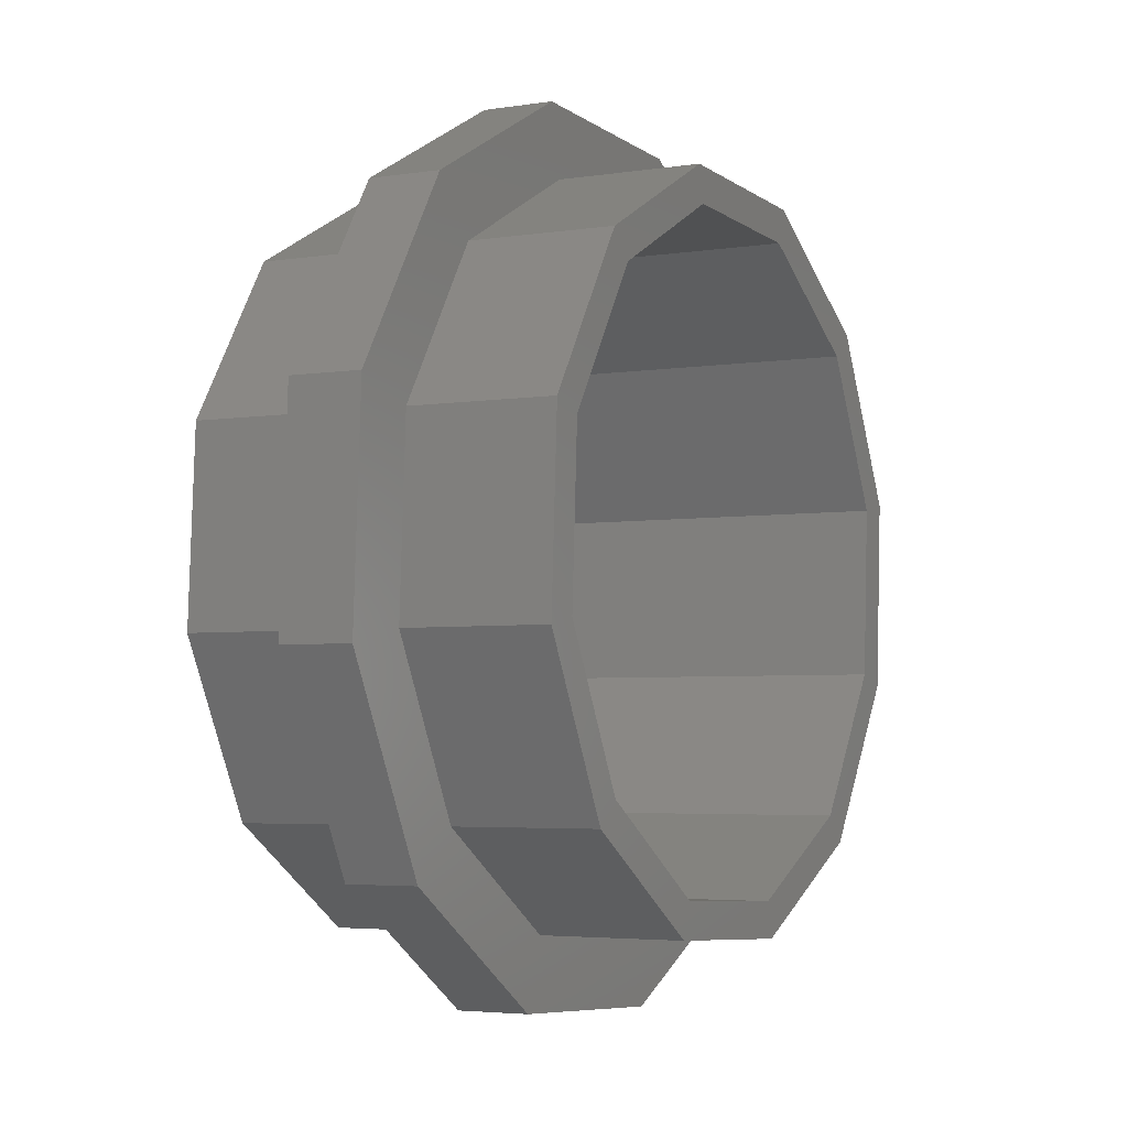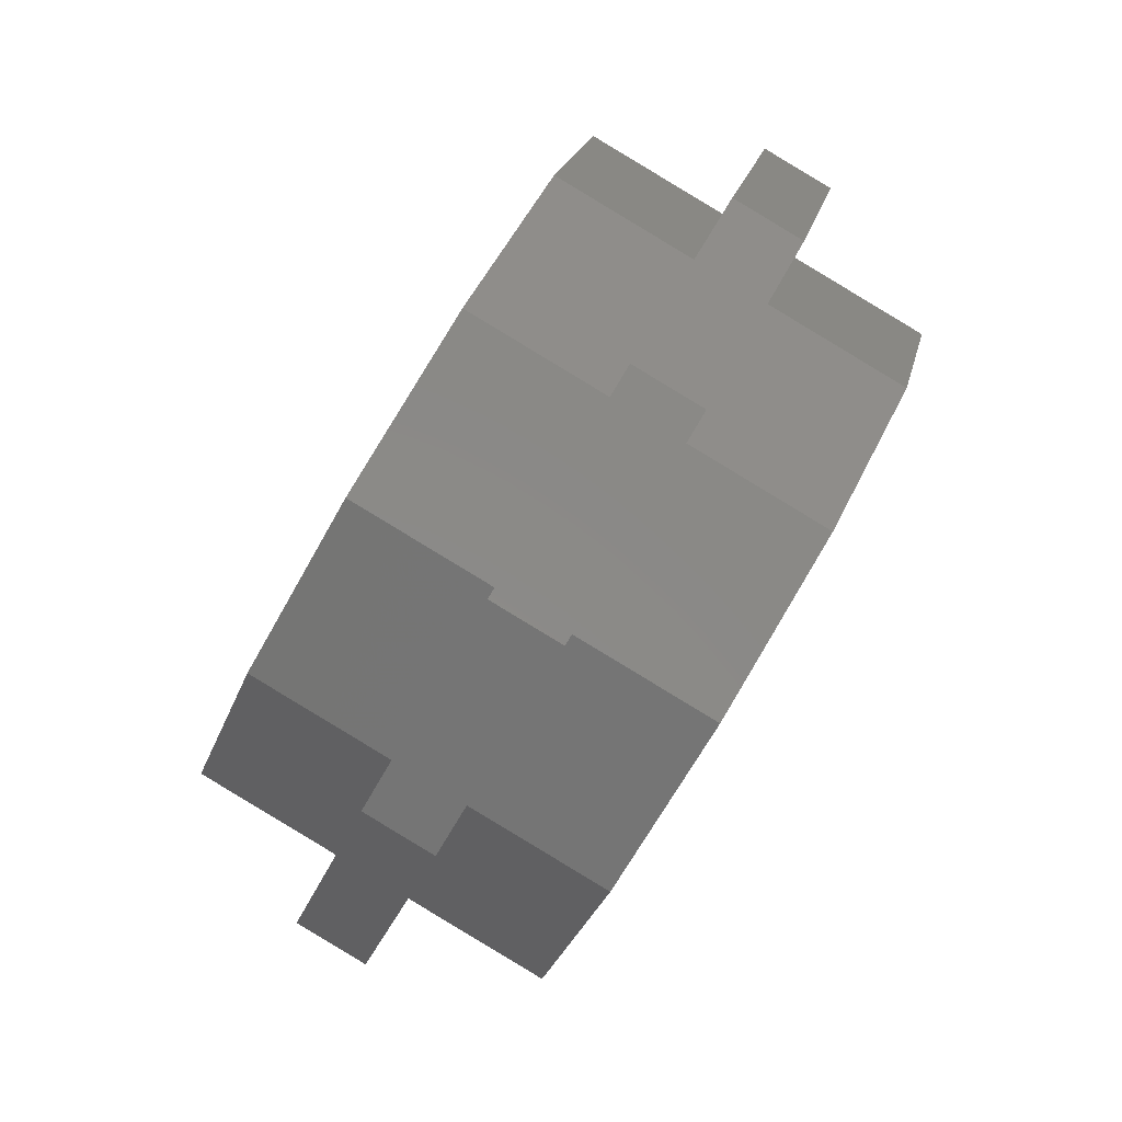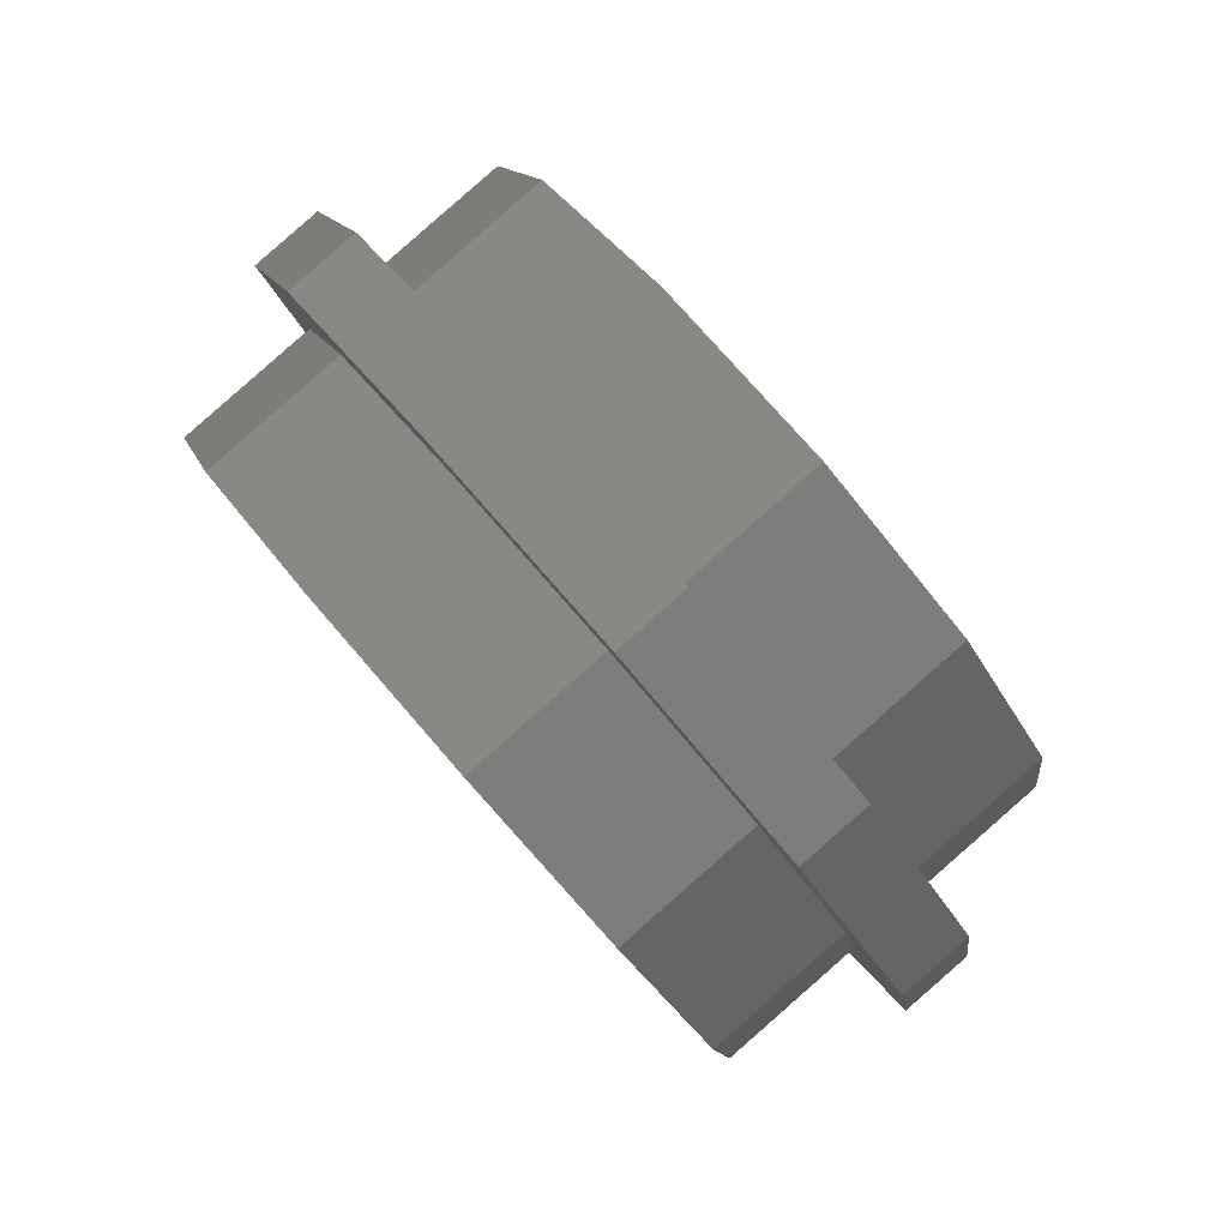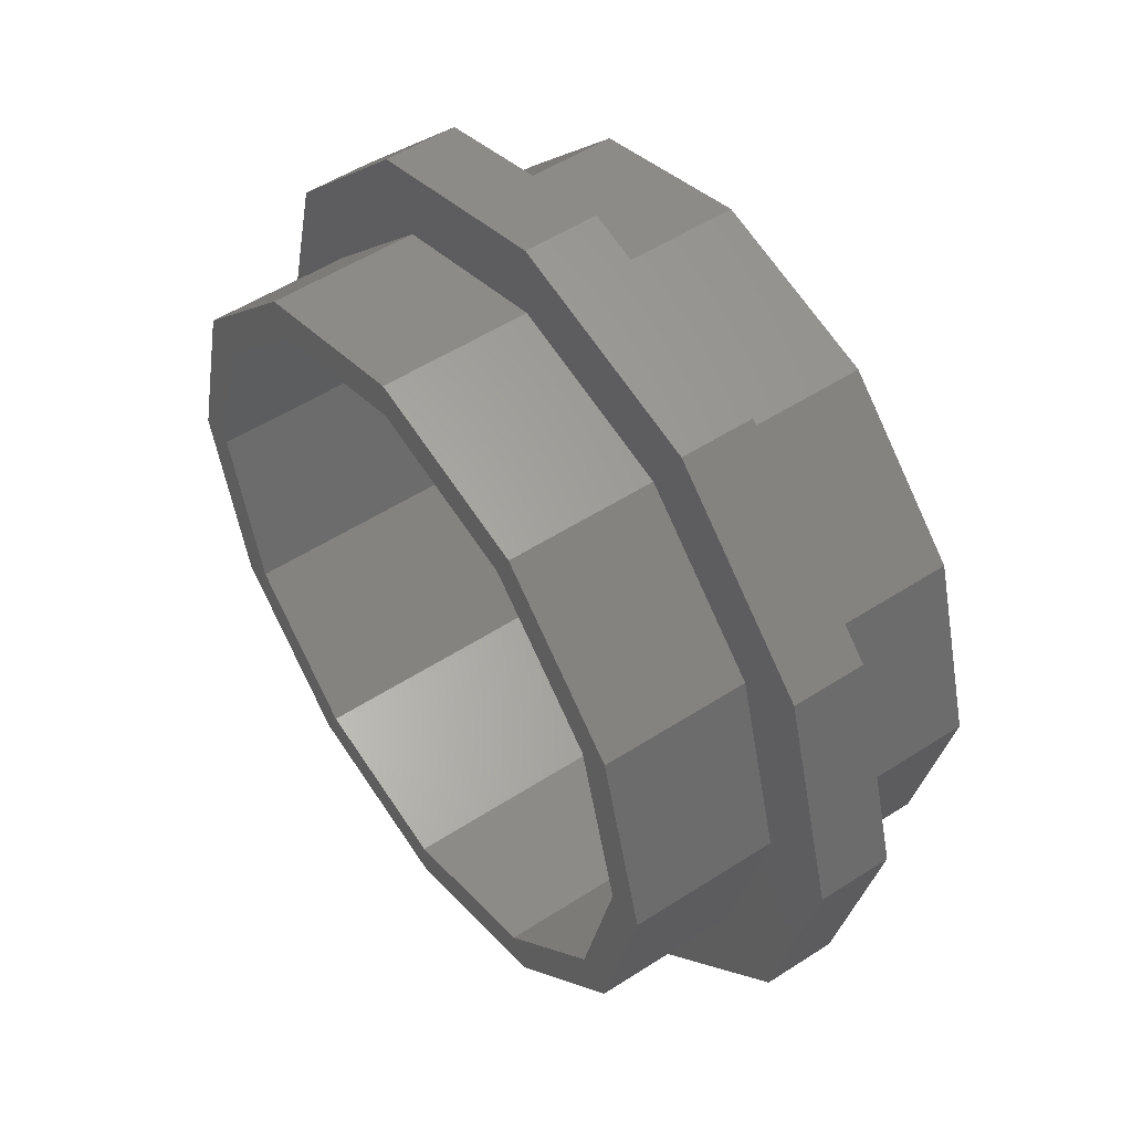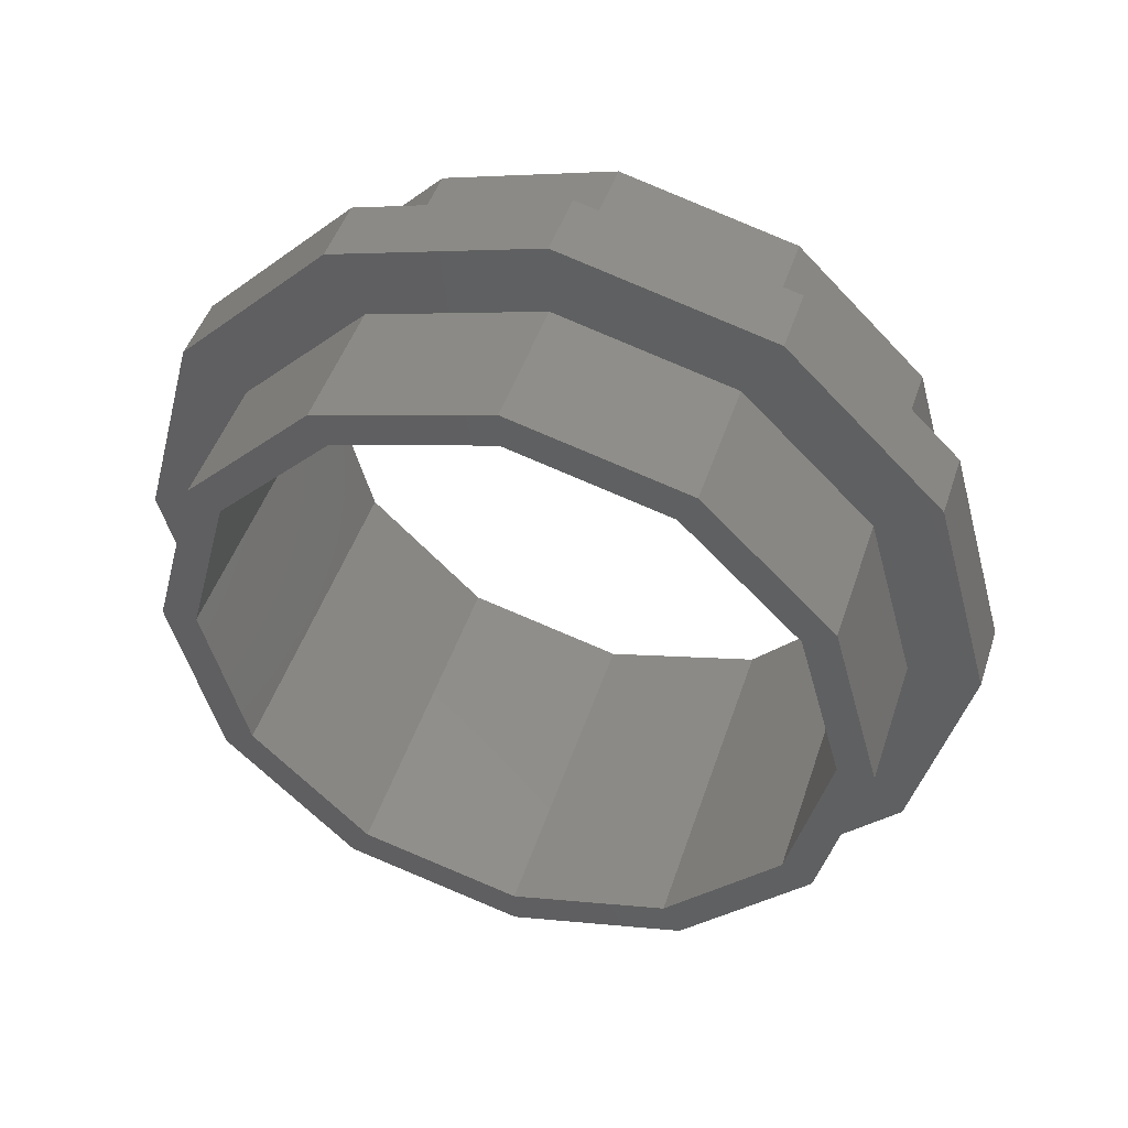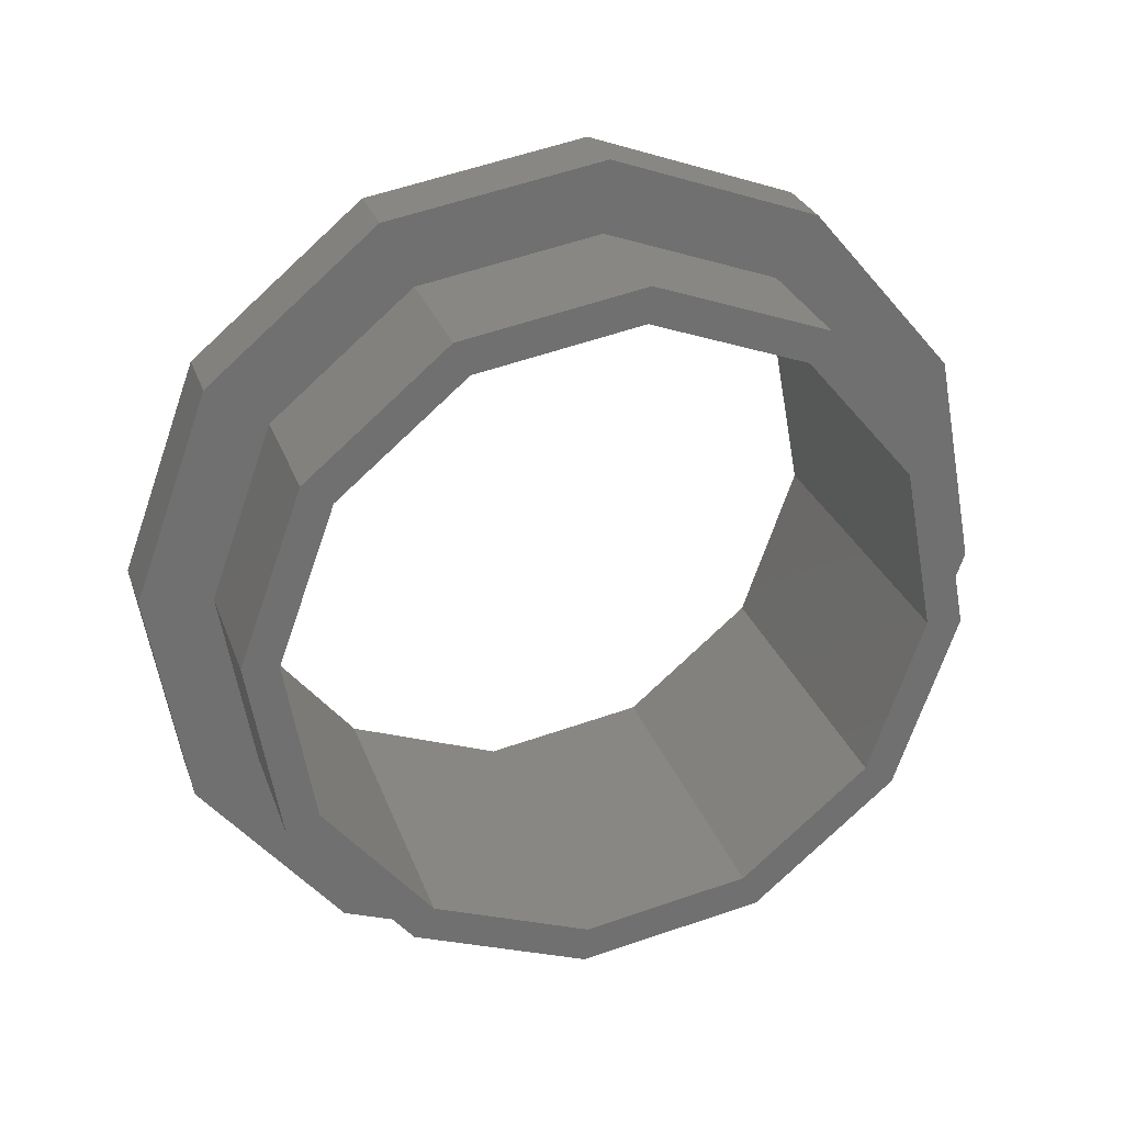
<metadata>
{"format":"stl","ext":"stl","renderer":"f3d","projection":"perspective","resolution":1024,"background":"white","views":[{"elev":41.9,"azim":110.8,"up":"+Z"},{"elev":-48.1,"azim":-114.3,"up":"+Z"},{"elev":55.2,"azim":53.1,"up":"+Z"},{"elev":15.0,"azim":60.3,"up":"+Z"},{"elev":-34.4,"azim":-118.1,"up":"+Y"},{"elev":-74.3,"azim":56.9,"up":"+Y"}]}
</metadata>
<code>
# stl→obj: 96 verts, 192 faces
v -0.5 2.765 6.414
v -0.433 2.868 6.718
v -0.5 2.953 6.483
v -0.433 2.68 6.649
v -0.5 3.047 6.517
v -0.433 3.149 6.82
v -0.5 3.235 6.586
v -0.433 2.961 6.752
v 0.433 3.039 6.248
v 0.25 2.913 6.008
v 0.25 3.101 6.076
v 0.433 2.851 6.18
v 0.433 3.32 6.351
v 0.25 3.195 6.11
v 0.25 3.383 6.179
v 0.433 3.132 6.282
v 0.5 2.953 6.483
v 0.5 2.765 6.414
v 0.5 3.235 6.586
v 0.5 3.047 6.517
v 0 2.936 5.945
v 0 3.124 6.013
v 0 3.218 6.047
v 0 3.406 6.116
v 0 2.782 6.953
v 0.25 2.617 6.821
v 0.25 2.805 6.89
v 0 2.594 6.884
v 0 3.064 7.055
v 0.25 2.899 6.924
v 0.25 3.087 6.992
v 0 2.876 6.987
v 0.433 2.868 6.718
v 0.433 2.68 6.649
v 0.433 3.149 6.82
v 0.433 2.961 6.752
v -0.25 3.195 6.11
v -0.433 3.32 6.351
v -0.25 3.383 6.179
v -0.433 3.132 6.282
v -0.25 2.913 6.008
v -0.433 3.039 6.248
v -0.25 3.101 6.076
v -0.433 2.851 6.18
v 0.225 3.102 6.952
v 0 3.081 7.008
v 0.3897 3.158 6.797
v 0.45 3.235 6.586
v 0.3897 3.312 6.374
v 0.225 3.368 6.219
v 0 3.389 6.163
v -0.225 3.102 6.952
v -0.25 3.087 6.992
v -0.3897 3.158 6.797
v -0.45 3.235 6.586
v -0.3897 3.312 6.374
v -0.225 3.368 6.219
v -0.25 2.899 6.924
v -0.25 2.805 6.89
v -0.25 2.617 6.821
v -0.225 2.632 6.781
v 0 2.611 6.837
v -0.3897 2.688 6.626
v -0.45 2.765 6.414
v -0.3897 2.842 6.203
v -0.225 2.898 6.048
v 0 2.919 5.992
v 0.225 2.632 6.781
v 0.3897 2.688 6.626
v 0.45 2.765 6.414
v 0.3897 2.842 6.203
v 0.225 2.898 6.048
v 0.5196 3.15 6.235
v 0.3 3.131 5.995
v 0.3 3.225 6.029
v 0.5196 3.056 6.201
v 0.6 3.047 6.517
v 0.6 2.953 6.483
v 0 3.158 5.919
v 0 3.252 5.953
v 0 2.748 7.047
v -0.3 2.775 6.971
v -0.5196 2.85 6.765
v -0.6 2.953 6.483
v -0.5196 3.056 6.201
v -0.3 3.131 5.995
v 0.3 2.775 6.971
v 0.5196 2.85 6.765
v 0 2.842 7.081
v 0.3 2.869 7.005
v 0.5196 2.944 6.799
v -0.3 2.869 7.005
v -0.5196 2.944 6.799
v -0.6 3.047 6.517
v -0.5196 3.15 6.235
v -0.3 3.225 6.029
f 1 2 3
f 2 1 4
f 5 6 7
f 6 5 8
f 9 10 11
f 10 9 12
f 13 14 15
f 14 13 16
f 17 12 9
f 12 17 18
f 19 16 13
f 16 19 20
f 21 11 10
f 11 21 22
f 23 15 14
f 15 23 24
f 25 26 27
f 26 25 28
f 29 30 31
f 30 29 32
f 33 18 17
f 18 33 34
f 35 20 19
f 20 35 36
f 37 38 39
f 38 37 40
f 41 42 43
f 42 41 44
f 39 23 37
f 23 39 24
f 43 21 41
f 21 43 22
f 44 3 42
f 3 44 1
f 40 7 38
f 7 40 5
f 27 34 33
f 34 27 26
f 31 36 35
f 36 31 30
f 45 29 31
f 29 45 46
f 47 31 35
f 31 47 45
f 48 35 19
f 35 48 47
f 13 48 19
f 48 13 49
f 15 49 13
f 49 15 50
f 24 50 15
f 50 24 51
f 52 29 46
f 29 52 53
f 54 53 52
f 53 54 6
f 55 6 54
f 55 7 6
f 38 55 56
f 55 38 7
f 39 56 57
f 56 39 38
f 24 57 51
f 57 24 39
f 8 53 6
f 53 8 58
f 4 59 2
f 59 4 60
f 61 28 60
f 28 61 62
f 63 60 4
f 60 63 61
f 64 4 1
f 4 64 63
f 44 64 1
f 64 44 65
f 41 65 44
f 65 41 66
f 21 66 41
f 66 21 67
f 68 28 62
f 28 68 26
f 69 26 68
f 26 69 34
f 70 34 69
f 70 18 34
f 12 70 71
f 70 12 18
f 10 71 72
f 71 10 12
f 21 72 67
f 72 21 10
f 60 25 59
f 25 60 28
f 58 29 53
f 29 58 32
f 73 74 75
f 74 73 76
f 77 76 73
f 76 77 78
f 79 75 74
f 75 79 80
f 59 81 82
f 27 81 25
f 81 59 25
f 2 82 83
f 82 2 59
f 3 83 84
f 83 3 2
f 85 3 84
f 3 85 42
f 86 42 85
f 79 43 86
f 42 86 43
f 81 27 87
f 33 87 27
f 87 33 88
f 17 88 33
f 17 78 88
f 76 17 9
f 17 76 78
f 74 9 11
f 9 74 76
f 79 11 22
f 43 79 22
f 11 79 74
f 30 89 90
f 58 89 32
f 89 30 32
f 36 90 91
f 90 36 30
f 20 91 77
f 91 20 36
f 73 20 77
f 20 73 16
f 75 16 73
f 80 14 75
f 16 75 14
f 89 58 92
f 8 92 58
f 92 8 93
f 5 93 8
f 5 94 93
f 95 5 40
f 5 95 94
f 96 40 37
f 40 96 95
f 80 37 23
f 14 80 23
f 37 80 96
f 91 78 77
f 78 91 88
f 86 95 96
f 95 86 85
f 82 89 92
f 89 82 81
f 85 94 95
f 94 85 84
f 90 88 91
f 88 90 87
f 96 79 86
f 79 96 80
f 89 87 90
f 87 89 81
f 83 92 93
f 92 83 82
f 84 93 94
f 93 84 83
f 72 49 50
f 49 72 71
f 71 48 49
f 48 71 70
f 67 50 51
f 50 67 72
f 54 64 55
f 64 54 63
f 70 47 48
f 47 70 69
f 57 67 51
f 67 57 66
f 46 68 62
f 68 46 45
f 56 66 57
f 66 56 65
f 69 45 47
f 45 69 68
f 61 46 62
f 46 61 52
f 52 63 54
f 63 52 61
f 55 65 56
f 65 55 64

</code>
